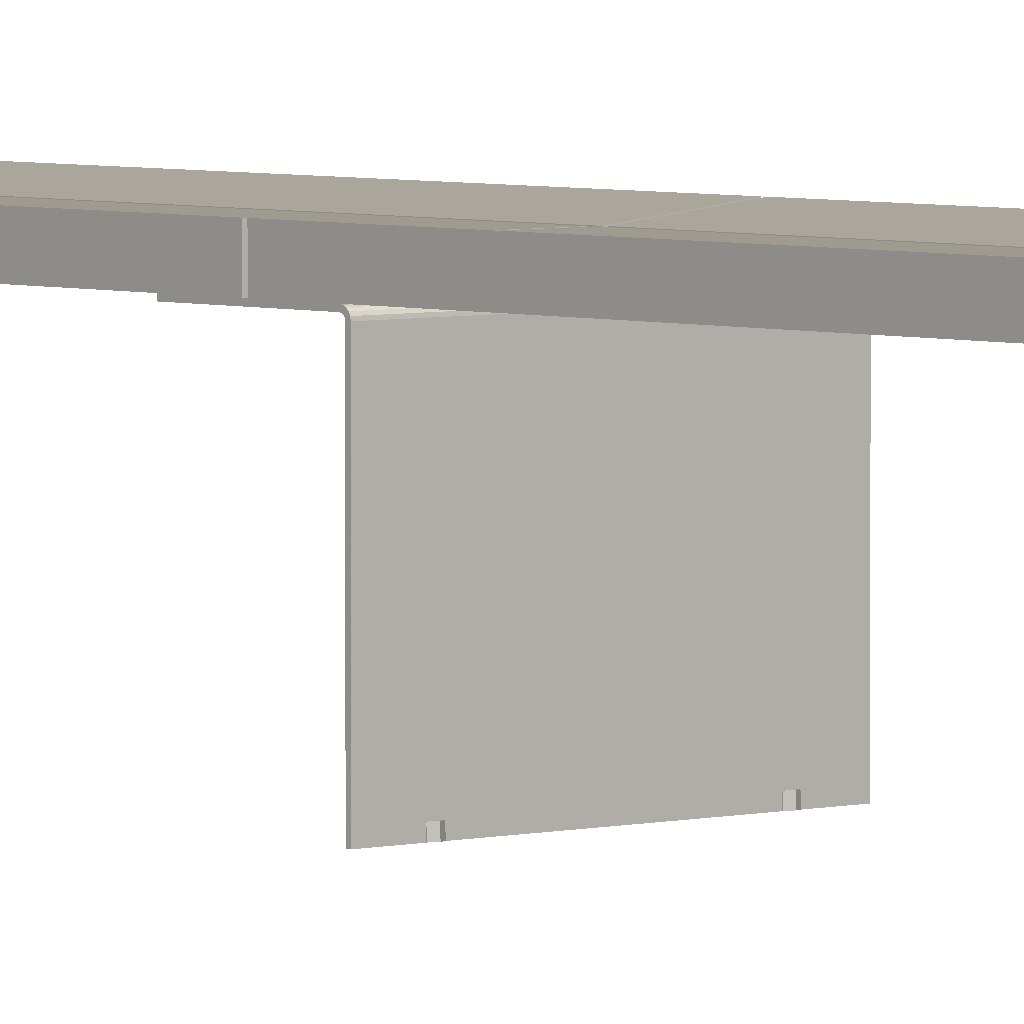
<metadata>
{"format":"obj","ext":"obj","renderer":"f3d","projection":"perspective","resolution":1024,"background":"white","views":[{"elev":4.0,"azim":137.5,"up":"+Y"}]}
</metadata>
<code>
o mesh28.006_mesh28-geometry
o mesh27.006_mesh27-geometry
o mesh26.006_mesh26-geometry
o mesh25.006_mesh25-geometry
v -0.05619 0.03617 0.4944
v -0.05619 0.03485 0.4512
v -0.05619 0.03485 0.4944
v -0.05619 0.03508 0.4491
v 0.05619 0.03485 0.4944
v 0.05619 0.03617 0.4944
v -0.05619 0.03566 0.4497
v -0.05619 0.03475 0.4507
v 0.05619 0.03485 0.4512
v -0.05619 0.03617 0.4512
v -0.05619 0.03604 0.4504
v 0.05619 0.03566 0.4497
v -0.05619 0.03446 0.4503
v 0.05619 0.03617 0.4512
v 0.05619 0.03604 0.4504
v 0.05619 0.03508 0.4491
v -0.05619 0.03434 0.4487
v 0.05619 0.03475 0.4507
v 0.05619 0.03434 0.4487
v -0.05619 0.03403 0.45
v 0.05619 0.03446 0.4503
v -0.05619 0.03352 0.4486
v 0.05619 0.03403 0.45
v -0.05619 0.03352 0.4499
v 0.05619 0.03352 0.4499
v 0.05619 0.03352 0.4486
v -0.05619 -0.04866 0.4486
v 0.05619 -0.04866 0.4486
v -0.05619 -0.04866 0.4499
v 0.05619 -0.04866 0.4499
f 1 2 3
f 2 1 4
f 3 2 1
f 4 1 2
f 2 5 3
f 3 5 2
f 3 6 1
f 1 6 3
f 4 1 7
f 7 1 4
f 4 8 2
f 2 8 4
f 5 2 9
f 9 2 5
f 6 3 5
f 5 3 6
f 6 10 1
f 1 10 6
f 7 1 11
f 11 1 7
f 4 13 8
f 8 13 4
f 9 6 5
f 5 6 9
f 10 6 14
f 14 6 10
f 11 1 10
f 10 1 11
f 17 13 4
f 4 13 17
f 6 9 16
f 16 9 6
f 6 15 14
f 14 15 6
f 6 16 12
f 12 16 6
f 6 12 15
f 15 12 6
f 17 20 13
f 13 20 17
f 18 16 9
f 9 16 18
f 21 19 16
f 16 19 21
f 22 20 17
f 17 20 22
f 21 16 18
f 18 16 21
f 23 19 21
f 21 19 23
f 22 24 20
f 20 24 22
f 25 19 23
f 23 19 25
f 27 24 22
f 22 24 27
f 25 26 19
f 19 26 25
f 28 22 26
f 26 22 28
f 24 27 29
f 29 27 24
f 22 28 27
f 27 28 22
f 24 30 25
f 25 30 24
f 30 26 25
f 25 26 30
f 26 30 28
f 28 30 26
f 27 30 29
f 29 30 27
f 30 24 29
f 29 24 30
f 30 27 28
f 28 27 30
f 12 4 7
f 7 4 12
f 8 9 2
f 2 9 8
f 15 7 11
f 11 7 15
f 4 12 16
f 16 12 4
f 7 15 12
f 12 15 7
f 13 18 8
f 8 18 13
f 9 8 18
f 18 8 9
f 14 11 10
f 10 11 14
f 11 14 15
f 15 14 11
f 19 4 16
f 16 4 19
f 4 19 17
f 17 19 4
f 18 13 21
f 21 13 18
f 23 13 20
f 20 13 23
f 19 22 17
f 17 22 19
f 13 23 21
f 21 23 13
f 20 25 23
f 23 25 20
f 22 19 26
f 26 19 22
f 25 20 24
f 24 20 25
o mesh24.006_mesh24-geometry
v 0.03658 -0.04536 0.4499
v 0.03658 -0.04866 0.4493
v 0.03658 -0.04866 0.4499
v 0.03658 -0.04866 0.4486
v 0.03658 -0.04536 0.4486
v 0.03658 -0.04536 0.4493
f 31 32 33
f 32 31 34
f 33 32 31
f 34 31 32
f 34 31 35
f 35 31 34
f 35 31 36
f 36 31 35
o mesh23.006_mesh23-geometry
o mesh22.006_mesh22-geometry
o mesh21.006_mesh21-geometry
o mesh20.006_mesh20-geometry
o mesh19.006_mesh19-geometry
o mesh18.006_mesh18-geometry
v 0.03854 -0.04529 0.4475
v 0.03658 -0.04863 0.4484
v 0.03656 -0.04535 0.4485
v 0.03856 -0.04857 0.4474
v 0.03656 -0.04545 0.4505
v 0.04052 -0.04533 0.4485
v 0.04054 -0.04861 0.4484
v 0.03658 -0.04873 0.4503
v 0.03854 -0.04548 0.4515
v 0.04052 -0.04542 0.4505
v 0.04054 -0.0487 0.4503
v 0.03856 -0.04876 0.4513
f 39 42 37
f 37 42 39
f 43 38 40
f 40 38 43
f 42 39 41
f 41 39 42
f 38 43 44
f 44 43 38
f 42 41 46
f 46 41 42
f 44 43 47
f 47 43 44
f 46 41 45
f 45 41 46
f 44 47 48
f 48 47 44
f 37 38 39
f 38 37 40
f 39 38 37
f 40 37 38
f 38 41 39
f 39 41 38
f 42 40 37
f 37 40 42
f 41 38 44
f 44 38 41
f 40 42 43
f 43 42 40
f 44 45 41
f 41 45 44
f 46 43 42
f 42 43 46
f 45 44 48
f 48 44 45
f 43 46 47
f 47 46 43
f 48 46 45
f 45 46 48
f 46 48 47
f 47 48 46
o mesh17.006_mesh17-geometry
v 0.03658 -0.04866 0.4499
v 0.03658 -0.04866 0.4486
v 0.03658 -0.04866 0.4493
v 0.03658 -0.04536 0.4499
v 0.03658 -0.04536 0.4486
v 0.03658 -0.04536 0.4493
f 49 50 51
f 50 49 52
f 51 50 49
f 52 49 50
f 50 52 53
f 53 52 50
f 53 52 54
f 54 52 53
o mesh16.006_mesh16-geometry
v 0.04054 -0.04536 0.4493
v 0.04054 -0.04866 0.4499
v 0.04054 -0.04866 0.4493
v 0.04054 -0.04536 0.4499
v 0.04054 -0.04536 0.4486
v 0.04054 -0.04866 0.4486
f 55 56 57
f 56 55 58
f 57 56 55
f 58 55 56
f 57 59 55
f 55 59 57
f 59 57 60
f 60 57 59
o mesh15.006_mesh15-geometry
o mesh14.006_mesh14-geometry
o mesh13.006_mesh13-geometry
o mesh12.006_mesh12-geometry
o mesh11.006_mesh11-geometry
o mesh10.006_mesh10-geometry
v -0.03658 -0.04861 0.4484
v -0.04054 -0.04863 0.4484
v -0.03856 -0.04857 0.4474
v -0.04054 -0.04873 0.4503
v -0.03858 -0.04529 0.4475
v -0.0366 -0.04533 0.4485
v -0.03658 -0.0487 0.4503
v -0.04056 -0.04545 0.4505
v -0.04056 -0.04535 0.4485
v -0.0366 -0.04542 0.4505
v -0.03856 -0.04876 0.4513
v -0.03858 -0.04548 0.4515
f 61 62 63
f 62 61 64
f 63 62 61
f 64 61 62
f 64 61 67
f 67 61 64
f 64 67 71
f 71 67 64
f 69 66 65
f 65 66 69
f 66 68 70
f 70 68 66
f 66 69 68
f 68 69 66
f 70 68 72
f 72 68 70
f 62 65 63
f 63 65 62
f 63 66 61
f 61 66 63
f 68 62 64
f 64 62 68
f 65 62 69
f 69 62 65
f 66 63 65
f 65 63 66
f 70 61 66
f 66 61 70
f 61 70 67
f 67 70 61
f 62 68 69
f 69 68 62
f 64 72 68
f 68 72 64
f 70 71 67
f 67 71 70
f 72 64 71
f 71 64 72
f 71 70 72
f 72 70 71
o mesh9.006_mesh9-geometry
v -0.03658 -0.04536 0.4486
v -0.03658 -0.04866 0.4493
v -0.03658 -0.04866 0.4486
v -0.03658 -0.04536 0.4493
f 73 74 75
f 74 73 76
f 75 74 73
f 76 73 74
o mesh28.005_mesh28-geometry
o mesh27.005_mesh27-geometry
o mesh26.005_mesh26-geometry
o mesh25.005_mesh25-geometry
v -0.05619 0.03617 -0.4474
v -0.05619 0.03485 -0.4906
v -0.05619 0.03485 -0.4474
v -0.05619 0.03508 -0.4927
v 0.05619 0.03485 -0.4474
v 0.05619 0.03617 -0.4474
v -0.05619 0.03566 -0.4921
v -0.05619 0.03475 -0.4911
v 0.05619 0.03485 -0.4906
v -0.05619 0.03617 -0.4906
v -0.05619 0.03604 -0.4914
v 0.05619 0.03566 -0.4921
v -0.05619 0.03446 -0.4915
v 0.05619 0.03617 -0.4906
v 0.05619 0.03604 -0.4914
v 0.05619 0.03508 -0.4927
v -0.05619 0.03434 -0.4931
v 0.05619 0.03475 -0.4911
v 0.05619 0.03434 -0.4931
v -0.05619 0.03403 -0.4918
v 0.05619 0.03446 -0.4915
v -0.05619 0.03352 -0.4932
v 0.05619 0.03403 -0.4918
v -0.05619 0.03352 -0.4919
v 0.05619 0.03352 -0.4919
v 0.05619 0.03352 -0.4932
v -0.05619 -0.04866 -0.4932
v 0.05619 -0.04866 -0.4932
v -0.05619 -0.04866 -0.4919
v 0.05619 -0.04866 -0.4919
f 77 78 79
f 78 77 80
f 79 78 77
f 80 77 78
f 78 81 79
f 79 81 78
f 79 82 77
f 77 82 79
f 80 77 83
f 83 77 80
f 80 84 78
f 78 84 80
f 81 78 85
f 85 78 81
f 82 79 81
f 81 79 82
f 82 86 77
f 77 86 82
f 83 77 87
f 87 77 83
f 80 89 84
f 84 89 80
f 85 82 81
f 81 82 85
f 86 82 90
f 90 82 86
f 87 77 86
f 86 77 87
f 93 89 80
f 80 89 93
f 82 85 92
f 92 85 82
f 82 91 90
f 90 91 82
f 82 92 88
f 88 92 82
f 82 88 91
f 91 88 82
f 93 96 89
f 89 96 93
f 94 92 85
f 85 92 94
f 97 95 92
f 92 95 97
f 98 96 93
f 93 96 98
f 97 92 94
f 94 92 97
f 99 95 97
f 97 95 99
f 98 100 96
f 96 100 98
f 101 95 99
f 99 95 101
f 103 100 98
f 98 100 103
f 101 102 95
f 95 102 101
f 104 98 102
f 102 98 104
f 100 103 105
f 105 103 100
f 98 104 103
f 103 104 98
f 100 106 101
f 101 106 100
f 106 102 101
f 101 102 106
f 102 106 104
f 104 106 102
f 103 106 105
f 105 106 103
f 106 100 105
f 105 100 106
f 106 103 104
f 104 103 106
f 88 80 83
f 83 80 88
f 84 85 78
f 78 85 84
f 91 83 87
f 87 83 91
f 80 88 92
f 92 88 80
f 83 91 88
f 88 91 83
f 89 94 84
f 84 94 89
f 85 84 94
f 94 84 85
f 90 87 86
f 86 87 90
f 87 90 91
f 91 90 87
f 95 80 92
f 92 80 95
f 80 95 93
f 93 95 80
f 94 89 97
f 97 89 94
f 99 89 96
f 96 89 99
f 95 98 93
f 93 98 95
f 89 99 97
f 97 99 89
f 96 101 99
f 99 101 96
f 98 95 102
f 102 95 98
f 101 96 100
f 100 96 101
o mesh24.005_mesh24-geometry
v 0.03658 -0.04536 -0.4919
v 0.03658 -0.04866 -0.4925
v 0.03658 -0.04866 -0.4919
v 0.03658 -0.04866 -0.4932
v 0.03658 -0.04536 -0.4932
v 0.03658 -0.04536 -0.4925
f 107 108 109
f 108 107 110
f 109 108 107
f 110 107 108
f 110 107 111
f 111 107 110
f 111 107 112
f 112 107 111
o mesh23.005_mesh23-geometry
o mesh22.005_mesh22-geometry
o mesh21.005_mesh21-geometry
o mesh20.005_mesh20-geometry
o mesh19.005_mesh19-geometry
o mesh18.005_mesh18-geometry
v 0.03854 -0.04529 -0.4943
v 0.03658 -0.04863 -0.4935
v 0.03656 -0.04535 -0.4933
v 0.03856 -0.04857 -0.4944
v 0.03656 -0.04545 -0.4913
v 0.04052 -0.04533 -0.4933
v 0.04054 -0.04861 -0.4934
v 0.03658 -0.04873 -0.4915
v 0.03854 -0.04548 -0.4903
v 0.04052 -0.04542 -0.4913
v 0.04054 -0.0487 -0.4915
v 0.03856 -0.04876 -0.4905
f 115 118 113
f 113 118 115
f 119 114 116
f 116 114 119
f 118 115 117
f 117 115 118
f 114 119 120
f 120 119 114
f 118 117 122
f 122 117 118
f 120 119 123
f 123 119 120
f 122 117 121
f 121 117 122
f 120 123 124
f 124 123 120
f 113 114 115
f 114 113 116
f 115 114 113
f 116 113 114
f 114 117 115
f 115 117 114
f 118 116 113
f 113 116 118
f 117 114 120
f 120 114 117
f 116 118 119
f 119 118 116
f 120 121 117
f 117 121 120
f 122 119 118
f 118 119 122
f 121 120 124
f 124 120 121
f 119 122 123
f 123 122 119
f 124 122 121
f 121 122 124
f 122 124 123
f 123 124 122
o mesh17.005_mesh17-geometry
v 0.03658 -0.04866 -0.4919
v 0.03658 -0.04866 -0.4932
v 0.03658 -0.04866 -0.4925
v 0.03658 -0.04536 -0.4919
v 0.03658 -0.04536 -0.4932
v 0.03658 -0.04536 -0.4925
f 125 126 127
f 126 125 128
f 127 126 125
f 128 125 126
f 126 128 129
f 129 128 126
f 129 128 130
f 130 128 129
o mesh16.005_mesh16-geometry
v 0.04054 -0.04536 -0.4925
v 0.04054 -0.04866 -0.4919
v 0.04054 -0.04866 -0.4925
v 0.04054 -0.04536 -0.4919
v 0.04054 -0.04536 -0.4932
v 0.04054 -0.04866 -0.4932
f 131 132 133
f 132 131 134
f 133 132 131
f 134 131 132
f 133 135 131
f 131 135 133
f 135 133 136
f 136 133 135
o mesh15.005_mesh15-geometry
o mesh14.005_mesh14-geometry
o mesh13.005_mesh13-geometry
o mesh12.005_mesh12-geometry
o mesh11.005_mesh11-geometry
o mesh10.005_mesh10-geometry
v -0.03658 -0.04861 -0.4934
v -0.04054 -0.04863 -0.4935
v -0.03856 -0.04857 -0.4944
v -0.04054 -0.04873 -0.4915
v -0.03858 -0.04529 -0.4943
v -0.0366 -0.04533 -0.4933
v -0.03658 -0.0487 -0.4915
v -0.04056 -0.04545 -0.4913
v -0.04056 -0.04535 -0.4933
v -0.0366 -0.04542 -0.4913
v -0.03856 -0.04876 -0.4905
v -0.03858 -0.04548 -0.4903
f 137 138 139
f 138 137 140
f 139 138 137
f 140 137 138
f 140 137 143
f 143 137 140
f 140 143 147
f 147 143 140
f 145 142 141
f 141 142 145
f 142 144 146
f 146 144 142
f 142 145 144
f 144 145 142
f 146 144 148
f 148 144 146
f 138 141 139
f 139 141 138
f 139 142 137
f 137 142 139
f 144 138 140
f 140 138 144
f 141 138 145
f 145 138 141
f 142 139 141
f 141 139 142
f 146 137 142
f 142 137 146
f 137 146 143
f 143 146 137
f 138 144 145
f 145 144 138
f 140 148 144
f 144 148 140
f 146 147 143
f 143 147 146
f 148 140 147
f 147 140 148
f 147 146 148
f 148 146 147
o mesh9.005_mesh9-geometry
v -0.03658 -0.04536 -0.4932
v -0.03658 -0.04866 -0.4925
v -0.03658 -0.04866 -0.4932
v -0.03658 -0.04536 -0.4925
f 149 150 151
f 150 149 152
f 151 150 149
f 152 149 150
o mesh28.004_mesh28-geometry
o mesh27.004_mesh27-geometry
o mesh26.004_mesh26-geometry
o mesh25.004_mesh25-geometry
v -0.05619 0.03617 0.0215
v -0.05619 0.03485 -0.02168
v -0.05619 0.03485 0.0215
v -0.05619 0.03508 -0.02382
v 0.05619 0.03485 0.0215
v 0.05619 0.03617 0.0215
v -0.05619 0.03566 -0.02324
v -0.05619 0.03475 -0.02219
v 0.05619 0.03485 -0.02168
v -0.05619 0.03617 -0.02168
v -0.05619 0.03604 -0.0225
v 0.05619 0.03566 -0.02324
v -0.05619 0.03446 -0.02262
v 0.05619 0.03617 -0.02168
v 0.05619 0.03604 -0.0225
v 0.05619 0.03508 -0.02382
v -0.05619 0.03434 -0.0242
v 0.05619 0.03475 -0.02219
v 0.05619 0.03434 -0.0242
v -0.05619 0.03403 -0.0229
v 0.05619 0.03446 -0.02262
v -0.05619 0.03352 -0.02433
v 0.05619 0.03403 -0.0229
v -0.05619 0.03352 -0.023
v 0.05619 0.03352 -0.023
v 0.05619 0.03352 -0.02433
v -0.05619 -0.04866 -0.02433
v 0.05619 -0.04866 -0.02433
v -0.05619 -0.04866 -0.023
v 0.05619 -0.04866 -0.023
f 153 154 155
f 154 153 156
f 155 154 153
f 156 153 154
f 154 157 155
f 155 157 154
f 155 158 153
f 153 158 155
f 156 153 159
f 159 153 156
f 156 160 154
f 154 160 156
f 157 154 161
f 161 154 157
f 158 155 157
f 157 155 158
f 158 162 153
f 153 162 158
f 159 153 163
f 163 153 159
f 156 165 160
f 160 165 156
f 161 158 157
f 157 158 161
f 162 158 166
f 166 158 162
f 163 153 162
f 162 153 163
f 169 165 156
f 156 165 169
f 158 161 168
f 168 161 158
f 158 167 166
f 166 167 158
f 158 168 164
f 164 168 158
f 158 164 167
f 167 164 158
f 169 172 165
f 165 172 169
f 170 168 161
f 161 168 170
f 173 171 168
f 168 171 173
f 174 172 169
f 169 172 174
f 173 168 170
f 170 168 173
f 175 171 173
f 173 171 175
f 174 176 172
f 172 176 174
f 177 171 175
f 175 171 177
f 179 176 174
f 174 176 179
f 177 178 171
f 171 178 177
f 180 174 178
f 178 174 180
f 176 179 181
f 181 179 176
f 174 180 179
f 179 180 174
f 176 182 177
f 177 182 176
f 182 178 177
f 177 178 182
f 178 182 180
f 180 182 178
f 179 182 181
f 181 182 179
f 182 176 181
f 181 176 182
f 182 179 180
f 180 179 182
f 164 156 159
f 159 156 164
f 160 161 154
f 154 161 160
f 167 159 163
f 163 159 167
f 156 164 168
f 168 164 156
f 159 167 164
f 164 167 159
f 165 170 160
f 160 170 165
f 161 160 170
f 170 160 161
f 166 163 162
f 162 163 166
f 163 166 167
f 167 166 163
f 171 156 168
f 168 156 171
f 156 171 169
f 169 171 156
f 170 165 173
f 173 165 170
f 175 165 172
f 172 165 175
f 171 174 169
f 169 174 171
f 165 175 173
f 173 175 165
f 172 177 175
f 175 177 172
f 174 171 178
f 178 171 174
f 177 172 176
f 176 172 177
o mesh24.004_mesh24-geometry
v 0.03658 -0.04536 -0.023
v 0.03658 -0.04866 -0.02367
v 0.03658 -0.04866 -0.023
v 0.03658 -0.04866 -0.02433
v 0.03658 -0.04536 -0.02433
v 0.03658 -0.04536 -0.02367
f 183 184 185
f 184 183 186
f 185 184 183
f 186 183 184
f 186 183 187
f 187 183 186
f 187 183 188
f 188 183 187
o mesh23.004_mesh23-geometry
o mesh22.004_mesh22-geometry
o mesh21.004_mesh21-geometry
o mesh20.004_mesh20-geometry
o mesh19.004_mesh19-geometry
o mesh18.004_mesh18-geometry
v 0.03854 -0.04529 -0.02539
v 0.03658 -0.04863 -0.02457
v 0.03656 -0.04535 -0.02441
v 0.03856 -0.04857 -0.02555
v 0.03656 -0.04545 -0.02244
v 0.04052 -0.04533 -0.02441
v 0.04054 -0.04861 -0.02456
v 0.03658 -0.04873 -0.0226
v 0.03854 -0.04548 -0.02145
v 0.04052 -0.04542 -0.02244
v 0.04054 -0.0487 -0.0226
v 0.03856 -0.04876 -0.02161
f 191 194 189
f 189 194 191
f 195 190 192
f 192 190 195
f 194 191 193
f 193 191 194
f 190 195 196
f 196 195 190
f 194 193 198
f 198 193 194
f 196 195 199
f 199 195 196
f 198 193 197
f 197 193 198
f 196 199 200
f 200 199 196
f 189 190 191
f 190 189 192
f 191 190 189
f 192 189 190
f 190 193 191
f 191 193 190
f 194 192 189
f 189 192 194
f 193 190 196
f 196 190 193
f 192 194 195
f 195 194 192
f 196 197 193
f 193 197 196
f 198 195 194
f 194 195 198
f 197 196 200
f 200 196 197
f 195 198 199
f 199 198 195
f 200 198 197
f 197 198 200
f 198 200 199
f 199 200 198
o mesh17.004_mesh17-geometry
v 0.03658 -0.04866 -0.023
v 0.03658 -0.04866 -0.02433
v 0.03658 -0.04866 -0.02365
v 0.03658 -0.04536 -0.023
v 0.03658 -0.04536 -0.02433
v 0.03658 -0.04536 -0.02367
f 201 202 203
f 202 201 204
f 203 202 201
f 204 201 202
f 202 204 205
f 205 204 202
f 205 204 206
f 206 204 205
o mesh16.004_mesh16-geometry
v 0.04054 -0.04536 -0.02367
v 0.04054 -0.04866 -0.023
v 0.04054 -0.04866 -0.02367
v 0.04054 -0.04536 -0.023
v 0.04054 -0.04536 -0.02433
v 0.04054 -0.04866 -0.02433
f 207 208 209
f 208 207 210
f 209 208 207
f 210 207 208
f 209 211 207
f 207 211 209
f 211 209 212
f 212 209 211
o mesh15.004_mesh15-geometry
o mesh14.004_mesh14-geometry
o mesh13.004_mesh13-geometry
o mesh12.004_mesh12-geometry
o mesh11.004_mesh11-geometry
o mesh10.004_mesh10-geometry
v -0.03658 -0.04861 -0.02456
v -0.04054 -0.04863 -0.02457
v -0.03856 -0.04857 -0.02555
v -0.04054 -0.04873 -0.0226
v -0.03858 -0.04529 -0.02539
v -0.0366 -0.04533 -0.02441
v -0.03658 -0.0487 -0.0226
v -0.04056 -0.04545 -0.02244
v -0.04056 -0.04535 -0.02441
v -0.0366 -0.04542 -0.02244
v -0.03856 -0.04876 -0.02161
v -0.03858 -0.04548 -0.02145
f 213 214 215
f 214 213 216
f 215 214 213
f 216 213 214
f 216 213 219
f 219 213 216
f 216 219 223
f 223 219 216
f 221 218 217
f 217 218 221
f 218 220 222
f 222 220 218
f 218 221 220
f 220 221 218
f 222 220 224
f 224 220 222
f 214 217 215
f 215 217 214
f 215 218 213
f 213 218 215
f 220 214 216
f 216 214 220
f 217 214 221
f 221 214 217
f 218 215 217
f 217 215 218
f 222 213 218
f 218 213 222
f 213 222 219
f 219 222 213
f 214 220 221
f 221 220 214
f 216 224 220
f 220 224 216
f 222 223 219
f 219 223 222
f 224 216 223
f 223 216 224
f 223 222 224
f 224 222 223
o mesh9.004_mesh9-geometry
v -0.03658 -0.04536 -0.02433
v -0.03658 -0.04866 -0.02367
v -0.03658 -0.04866 -0.02433
v -0.03658 -0.04536 -0.02367
f 225 226 227
f 226 225 228
f 227 226 225
f 228 225 226
o mesh8.004_mesh8-geometry
o mesh7.004_mesh7-geometry
v -0.02093 0.04506 0.4944
v -0.05581 0.03617 0.4944
v -0.02093 0.03617 0.4944
v -0.05619 0.04876 0.4944
v -0.02093 0.03617 0.001314
v -0.05619 0.03617 0.4944
v -0.02093 0.04506 0.001314
v -0.05581 0.03617 0.001314
v -0.05619 0.04876 0.001314
v -0.05619 0.03617 0.001314
f 229 230 231
f 232 230 229
f 231 230 229
f 229 230 232
f 230 233 231
f 231 233 230
f 233 229 231
f 231 229 233
f 230 232 234
f 234 232 230
f 235 232 229
f 229 232 235
f 233 230 236
f 236 230 233
f 229 233 235
f 235 233 229
f 237 234 232
f 232 234 237
f 234 236 230
f 230 236 234
f 232 235 237
f 237 235 232
f 235 233 236
f 236 233 235
f 234 237 238
f 238 237 234
f 236 234 238
f 238 234 236
f 236 237 235
f 235 237 236
f 237 236 238
f 238 236 237
o mesh8.003_mesh8-geometry
o mesh7.003_mesh7-geometry
v -0.02093 0.04506 -8.875e-05
v -0.05581 0.03617 -8.875e-05
v -0.02093 0.03617 -8.875e-05
v -0.05619 0.04876 -8.875e-05
v -0.02093 0.03617 -0.4932
v -0.05619 0.03617 -8.875e-05
v -0.02093 0.04506 -0.4932
v -0.05581 0.03617 -0.4932
v -0.05619 0.04876 -0.4932
v -0.05619 0.03617 -0.4932
f 239 240 241
f 242 240 239
f 241 240 239
f 239 240 242
f 240 243 241
f 241 243 240
f 243 239 241
f 241 239 243
f 240 242 244
f 244 242 240
f 245 242 239
f 239 242 245
f 243 240 246
f 246 240 243
f 239 243 245
f 245 243 239
f 247 244 242
f 242 244 247
f 244 246 240
f 240 246 244
f 242 245 247
f 247 245 242
f 245 243 246
f 246 243 245
f 244 247 248
f 248 247 244
f 246 244 248
f 248 244 246
f 246 247 245
f 245 247 246
f 247 246 248
f 248 246 247
o mesh6.004_mesh6-geometry
o mesh5.004_mesh5-geometry
v 0.02093 0.03617 0.4944
v 0.05581 0.03617 0.4944
v 0.02093 0.04506 0.4944
v 0.02093 0.03617 0.001314
v 0.05619 0.04876 0.4944
v 0.05581 0.03617 0.001314
v 0.05619 0.03617 0.4944
v 0.02093 0.04506 0.001314
v 0.05619 0.04876 0.001314
v 0.05619 0.03617 0.001314
f 249 250 251
f 251 250 249
f 249 252 250
f 250 252 249
f 251 250 253
f 253 250 251
f 249 251 252
f 252 251 249
f 254 250 252
f 252 250 254
f 255 253 250
f 250 253 255
f 251 253 256
f 256 253 251
f 256 252 251
f 251 252 256
f 250 254 255
f 255 254 250
f 254 252 256
f 256 252 254
f 253 255 257
f 257 255 253
f 257 256 253
f 253 256 257
f 258 255 254
f 254 255 258
f 256 257 254
f 254 257 256
f 258 257 255
f 255 257 258
f 258 254 257
f 257 254 258
o mesh6.003_mesh6-geometry
o mesh5.003_mesh5-geometry
v 0.02093 0.03617 -8.875e-05
v 0.05581 0.03617 -8.875e-05
v 0.02093 0.04506 -8.875e-05
v 0.02093 0.03617 -0.4932
v 0.05619 0.04876 -8.875e-05
v 0.05581 0.03617 -0.4932
v 0.05619 0.03617 -8.875e-05
v 0.02093 0.04506 -0.4932
v 0.05619 0.04876 -0.4932
v 0.05619 0.03617 -0.4932
f 259 260 261
f 261 260 259
f 259 262 260
f 260 262 259
f 261 260 263
f 263 260 261
f 259 261 262
f 262 261 259
f 264 260 262
f 262 260 264
f 265 263 260
f 260 263 265
f 261 263 266
f 266 263 261
f 266 262 261
f 261 262 266
f 260 264 265
f 265 264 260
f 264 262 266
f 266 262 264
f 263 265 267
f 267 265 263
f 267 266 263
f 263 266 267
f 268 265 264
f 264 265 268
f 266 267 264
f 264 267 266
f 268 267 265
f 265 267 268
f 268 264 267
f 267 264 268
o mesh4.001_mesh4-geometry
o mesh3.001_mesh3-geometry
v -0.01763 0.04512 -0.4932
v 0.01763 0.04512 -8.875e-05
v 0.01763 0.04512 -0.4932
v -0.01763 0.04512 -8.875e-05
v 0.01763 0.03617 -8.875e-05
v -0.01763 0.03617 -0.4932
v -0.01763 0.03617 -8.875e-05
v 0.01763 0.03617 -0.4932
f 269 270 271
f 270 269 272
f 271 270 269
f 272 269 270
f 273 271 270
f 270 271 273
f 271 274 269
f 269 274 271
f 269 275 272
f 272 275 269
f 272 273 270
f 270 273 272
f 271 273 276
f 276 273 271
f 274 271 276
f 276 271 274
f 275 269 274
f 274 269 275
f 273 272 275
f 275 272 273
f 273 274 276
f 276 274 273
f 274 273 275
f 275 273 274
o mesh2.001_mesh2-geometry
o mesh1.001_mesh1-geometry
v -0.01763 0.04512 0.001312
v 0.01763 0.04512 0.4944
v 0.01763 0.04512 0.001312
v -0.01763 0.04512 0.4944
v 0.01763 0.03617 0.4944
v -0.01763 0.03617 0.001312
v -0.01763 0.03617 0.4944
v 0.01763 0.03617 0.001312
f 277 278 279
f 278 277 280
f 279 278 277
f 280 277 278
f 281 279 278
f 278 279 281
f 279 282 277
f 277 282 279
f 277 283 280
f 280 283 277
f 280 281 278
f 278 281 280
f 279 281 284
f 284 281 279
f 282 279 284
f 284 279 282
f 283 277 282
f 282 277 283
f 281 280 283
f 283 280 281
f 281 282 284
f 284 282 281
f 282 281 283
f 283 281 282

</code>
